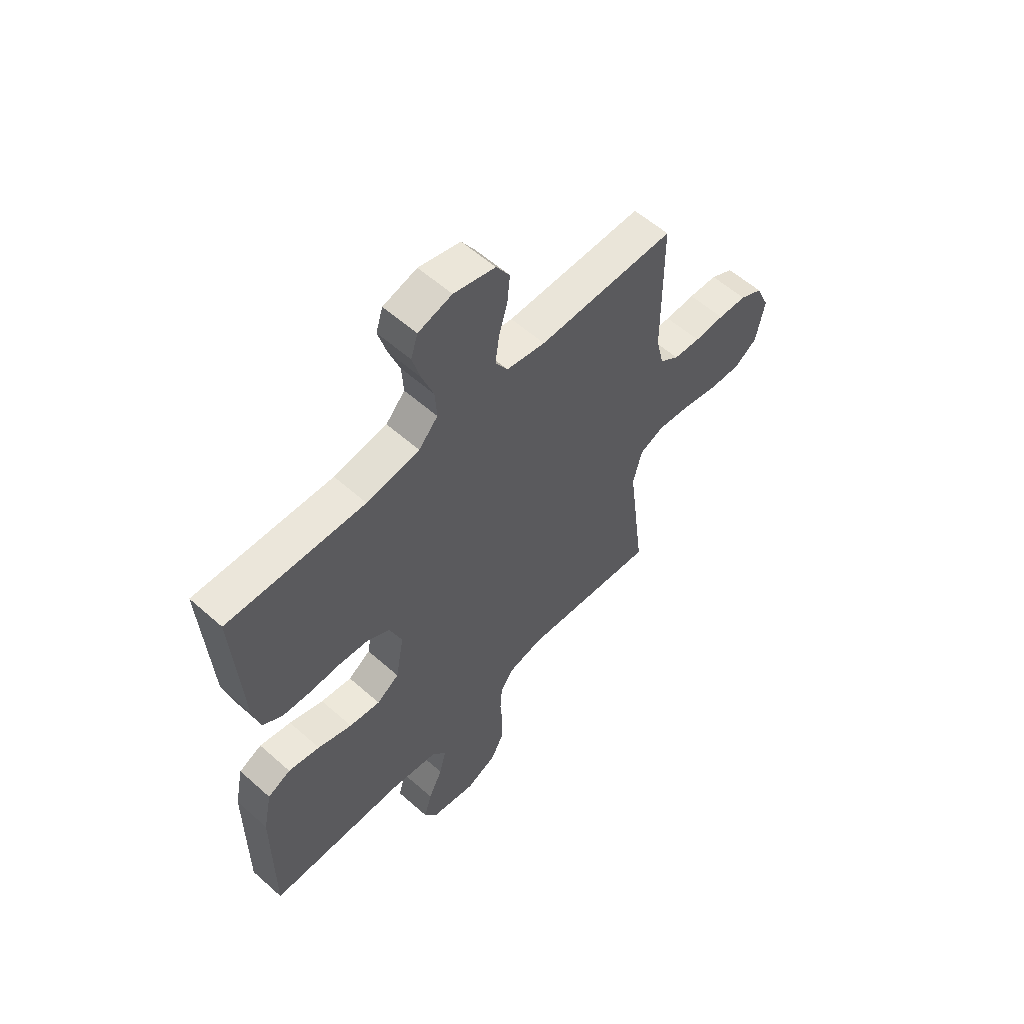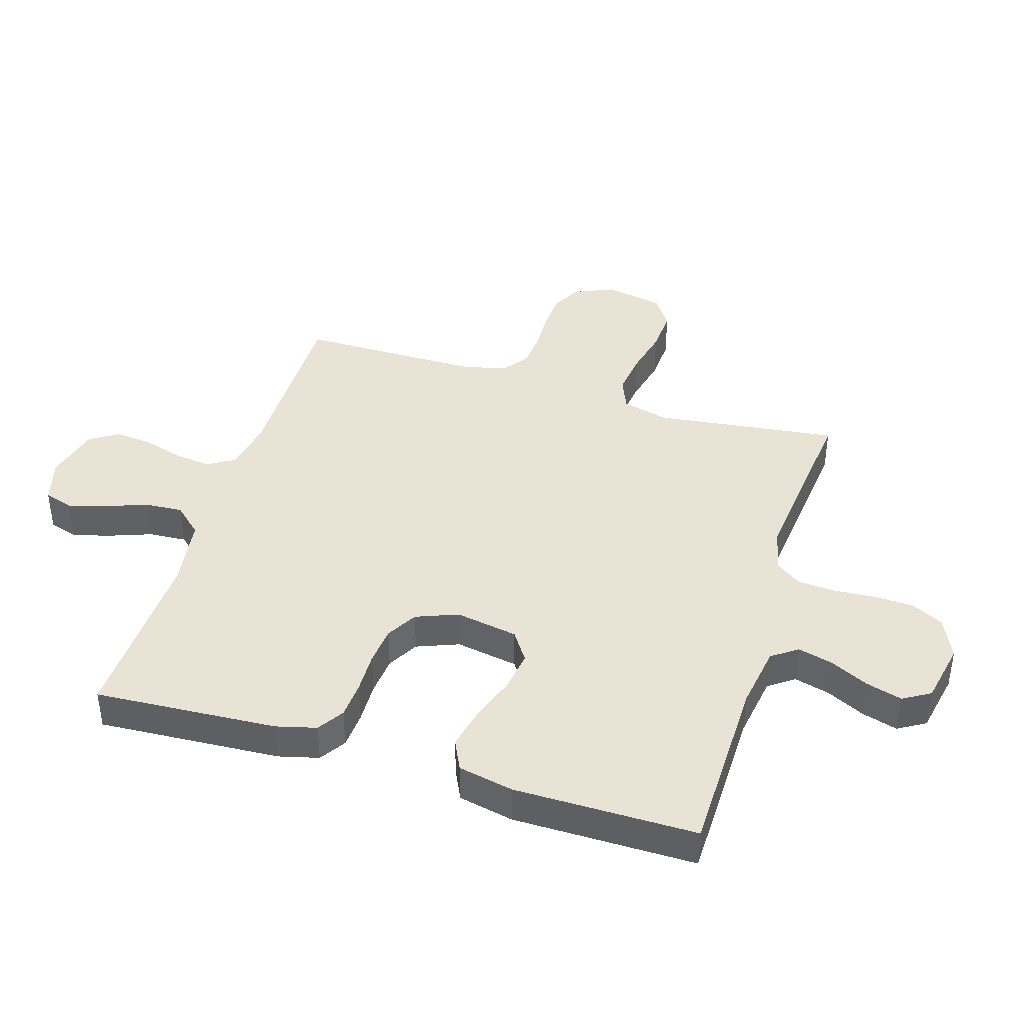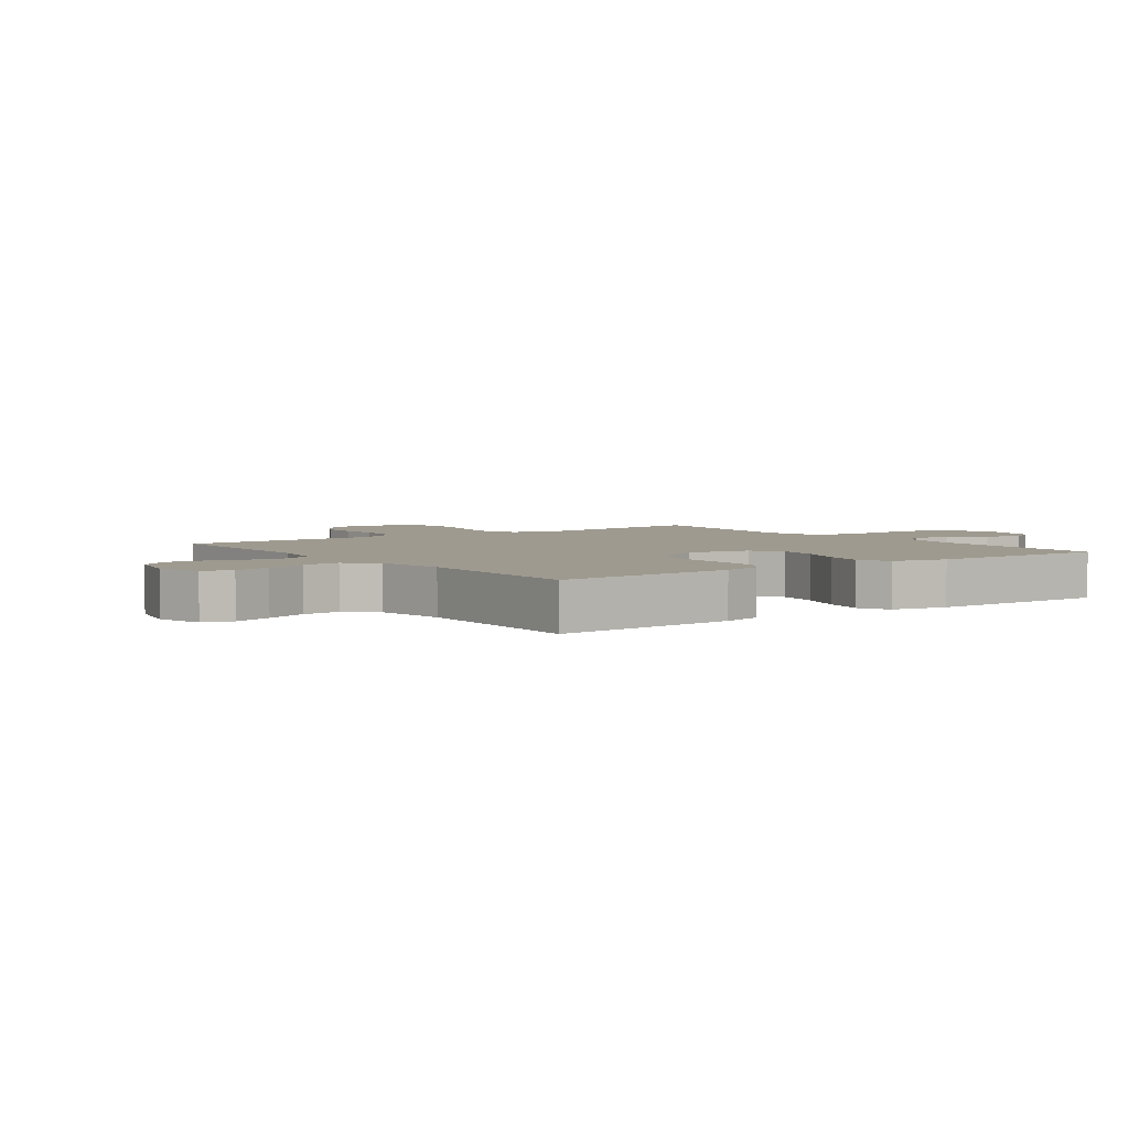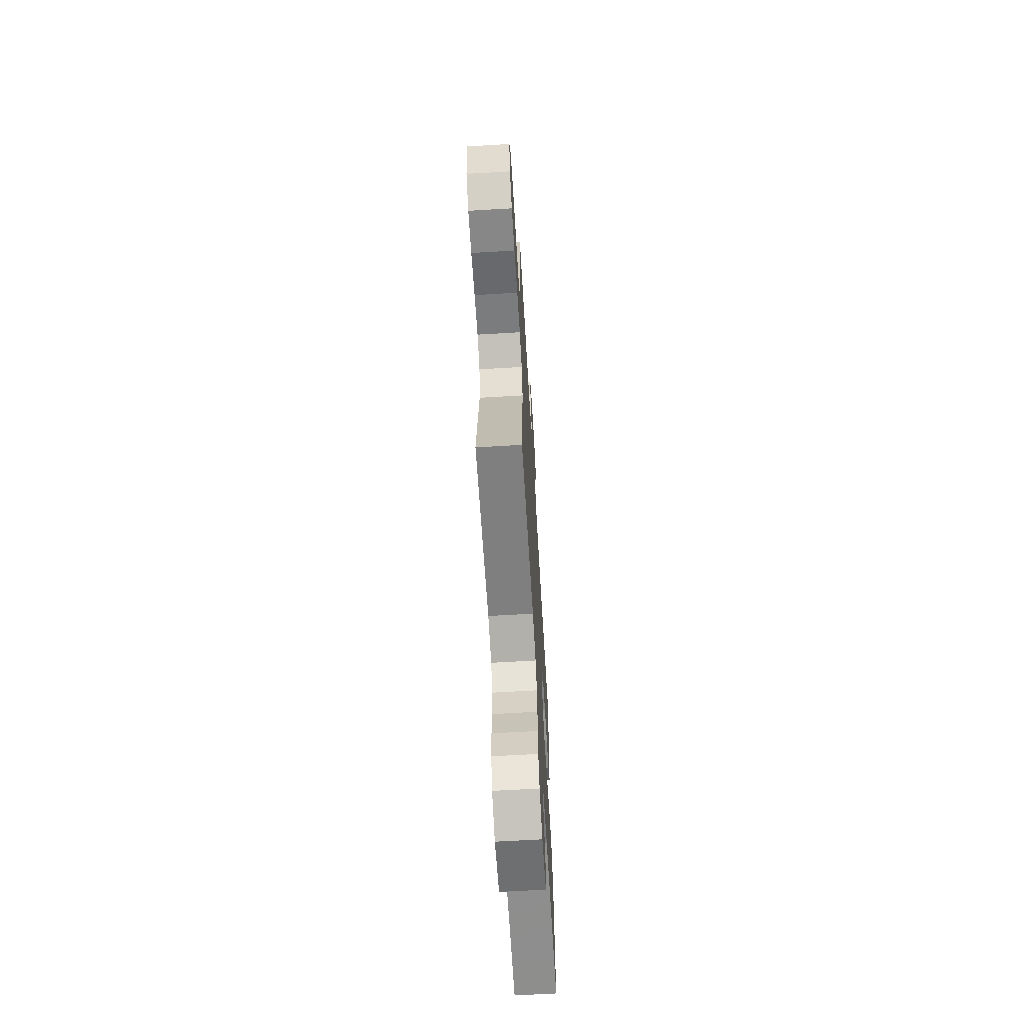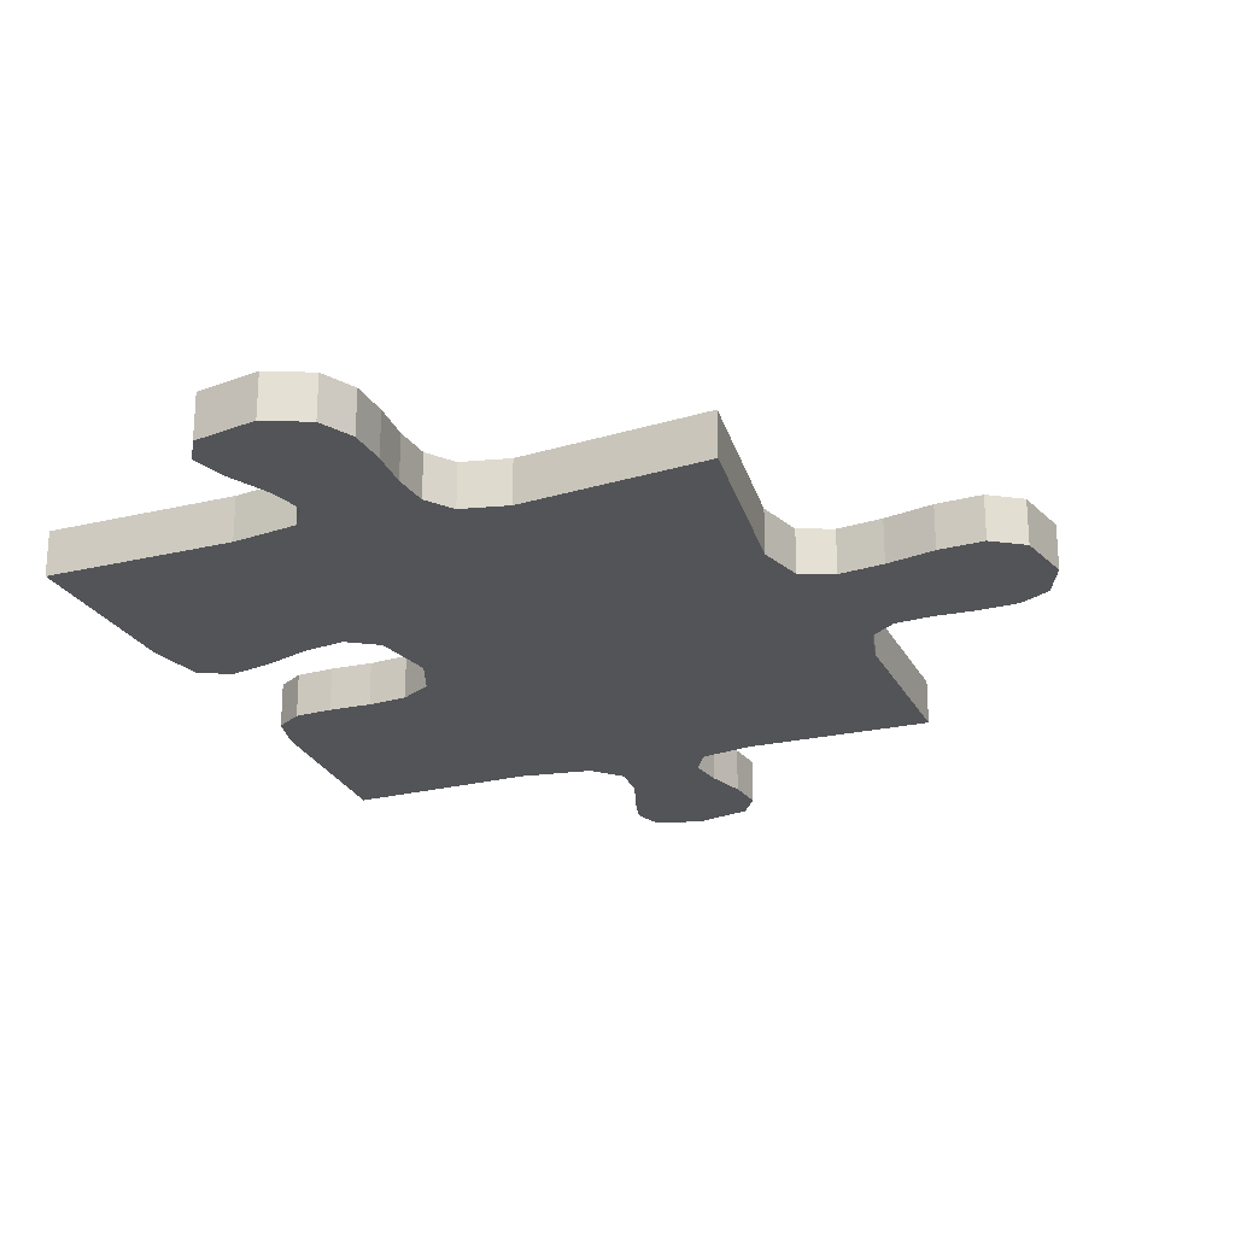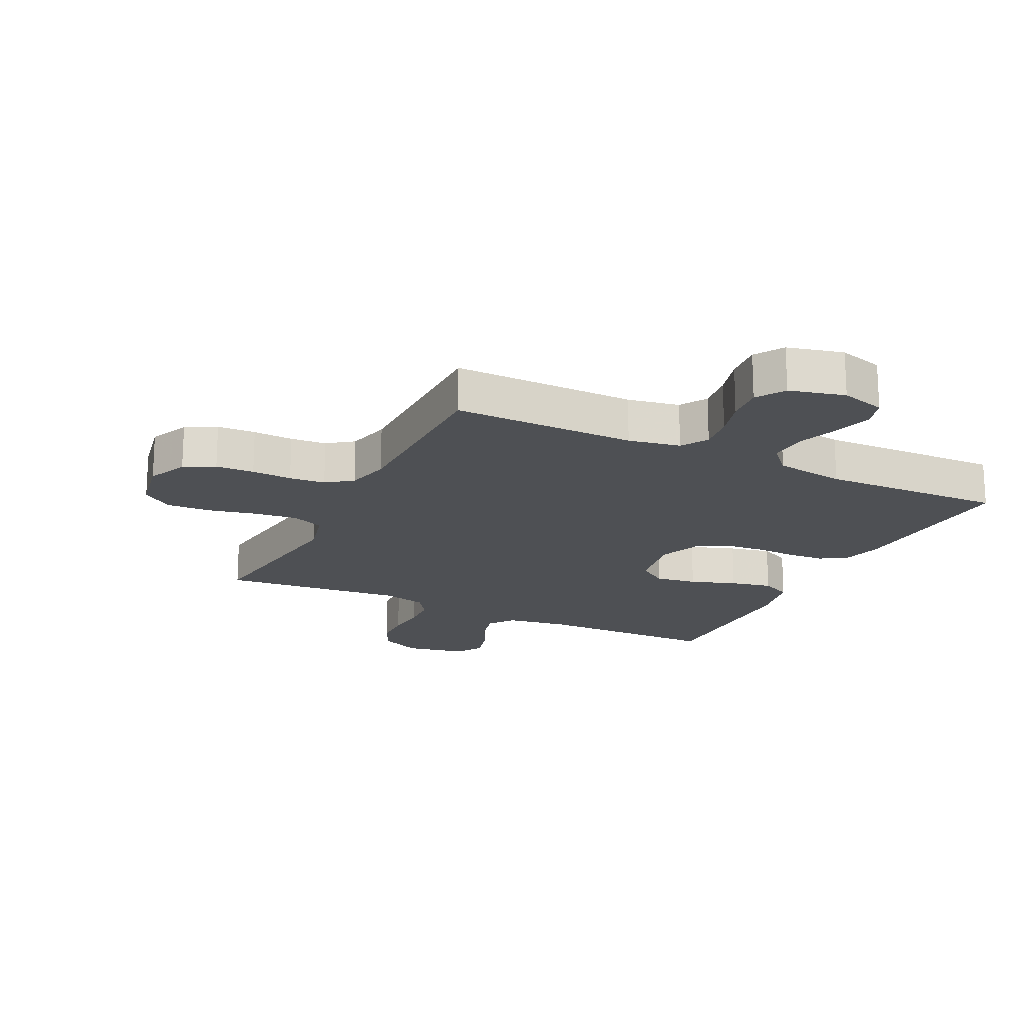
<metadata>
{"format":"obj","ext":"obj","renderer":"f3d","projection":"perspective","resolution":1024,"background":"white","views":[{"elev":57.7,"azim":132.6,"up":"+Z"},{"elev":41.1,"azim":107.1,"up":"+Y"},{"elev":3.8,"azim":53.7,"up":"+Y"},{"elev":-65.7,"azim":-86.6,"up":"+Z"},{"elev":-23.5,"azim":-158.5,"up":"+Y"},{"elev":-18.6,"azim":-26.2,"up":"+Y"}]}
</metadata>
<code>
v -0.5 0.07 -0.5
v -0.462 0.07 -0.2
v -0.482 0.07 -0.122
v -0.535 0.07 -0.1
v -0.607 0.07 -0.109
v -0.685 0.07 -0.127
v -0.757 0.07 -0.131
v -0.808 0.07 -0.096
v -0.827 0.07 0
v -0.798 0.07 0.066
v -0.748 0.07 0.092
v -0.685 0.07 0.095
v -0.619 0.07 0.092
v -0.56 0.07 0.097
v -0.518 0.07 0.128
v -0.501 0.07 0.2
v -0.5 0.07 0.5
v -0.2 0.07 0.498
v -0.115 0.07 0.514
v -0.088 0.07 0.558
v -0.096 0.07 0.618
v -0.115 0.07 0.683
v -0.121 0.07 0.745
v -0.091 0.07 0.792
v 0 0.07 0.815
v 0.074 0.07 0.794
v 0.089 0.07 0.746
v 0.071 0.07 0.683
v 0.046 0.07 0.615
v 0.042 0.07 0.553
v 0.084 0.07 0.507
v 0.2 0.07 0.49
v 0.5 0.07 0.5
v 0.482 0.07 0.2
v 0.465 0.07 0.134
v 0.422 0.07 0.106
v 0.361 0.07 0.102
v 0.293 0.07 0.104
v 0.229 0.07 0.098
v 0.178 0.07 0.069
v 0.151 0.07 0
v 0.169 0.07 -0.103
v 0.218 0.07 -0.136
v 0.286 0.07 -0.126
v 0.361 0.07 -0.1
v 0.43 0.07 -0.085
v 0.48 0.07 -0.109
v 0.499 0.07 -0.2
v 0.5 0.07 -0.5
v 0.2 0.07 -0.504
v 0.095 0.07 -0.52
v 0.065 0.07 -0.562
v 0.08 0.07 -0.62
v 0.111 0.07 -0.684
v 0.128 0.07 -0.743
v 0.101 0.07 -0.788
v 0 0.07 -0.808
v -0.068 0.07 -0.777
v -0.095 0.07 -0.723
v -0.097 0.07 -0.658
v -0.092 0.07 -0.59
v -0.096 0.07 -0.529
v -0.126 0.07 -0.486
v -0.2 0.07 -0.469
v -0.5 0 -0.5
v -0.462 0 -0.2
v -0.482 0 -0.122
v -0.535 0 -0.1
v -0.607 0 -0.109
v -0.685 0 -0.127
v -0.757 0 -0.131
v -0.808 0 -0.096
v -0.827 0 0
v -0.798 0 0.066
v -0.748 0 0.092
v -0.685 0 0.095
v -0.619 0 0.092
v -0.56 0 0.097
v -0.518 0 0.128
v -0.501 0 0.2
v -0.5 0 0.5
v -0.2 0 0.498
v -0.115 0 0.514
v -0.088 0 0.558
v -0.096 0 0.618
v -0.115 0 0.683
v -0.121 0 0.745
v -0.091 0 0.792
v 0 0 0.815
v 0.074 0 0.794
v 0.089 0 0.746
v 0.071 0 0.683
v 0.046 0 0.615
v 0.042 0 0.553
v 0.084 0 0.507
v 0.2 0 0.49
v 0.5 0 0.5
v 0.482 0 0.2
v 0.465 0 0.134
v 0.422 0 0.106
v 0.361 0 0.102
v 0.293 0 0.104
v 0.229 0 0.098
v 0.178 0 0.069
v 0.151 0 0
v 0.169 0 -0.103
v 0.218 0 -0.136
v 0.286 0 -0.126
v 0.361 0 -0.1
v 0.43 0 -0.085
v 0.48 0 -0.109
v 0.499 0 -0.2
v 0.5 0 -0.5
v 0.2 0 -0.504
v 0.095 0 -0.52
v 0.065 0 -0.562
v 0.08 0 -0.62
v 0.111 0 -0.684
v 0.128 0 -0.743
v 0.101 0 -0.788
v 0 0 -0.808
v -0.068 0 -0.777
v -0.095 0 -0.723
v -0.097 0 -0.658
v -0.092 0 -0.59
v -0.096 0 -0.529
v -0.126 0 -0.486
v -0.2 0 -0.469
f 58 59 60 61
f 58 61 62
f 57 58 62
f 56 57 62
f 53 54 55 56
f 52 53 56 62
f 51 52 62 63
f 47 48 49 50
f 44 45 46 47
f 43 44 47 50
f 42 43 50 51
f 35 36 37 38
f 35 38 39
f 32 33 34 35
f 31 32 35 39
f 30 31 39 40
f 26 27 28 29
f 24 25 26 29
f 24 29 30
f 21 22 23 24
f 20 21 24 30
f 19 20 30 40
f 16 17 18
f 15 16 18 19
f 10 11 12 13
f 10 13 14
f 9 10 14
f 8 9 14
f 5 6 7 8
f 4 5 8 14
f 3 4 14 15
f 64 1 2
f 41 42 51 63
f 40 41 63 64
f 15 19 40 64
f 2 3 15 64
f 125 124 123 122
f 126 125 122
f 126 122 121
f 126 121 120
f 120 119 118 117
f 126 120 117 116
f 127 126 116 115
f 114 113 112 111
f 111 110 109 108
f 114 111 108 107
f 115 114 107 106
f 102 101 100 99
f 103 102 99
f 99 98 97 96
f 103 99 96 95
f 104 103 95 94
f 93 92 91 90
f 93 90 89 88
f 94 93 88
f 88 87 86 85
f 94 88 85 84
f 104 94 84 83
f 82 81 80
f 83 82 80 79
f 77 76 75 74
f 78 77 74
f 78 74 73
f 78 73 72
f 72 71 70 69
f 78 72 69 68
f 79 78 68 67
f 66 65 128
f 127 115 106 105
f 128 127 105 104
f 128 104 83 79
f 128 79 67 66
f 1 65 66 2
f 2 66 67 3
f 3 67 68 4
f 4 68 69 5
f 5 69 70 6
f 6 70 71 7
f 7 71 72 8
f 8 72 73 9
f 9 73 74 10
f 10 74 75 11
f 11 75 76 12
f 12 76 77 13
f 13 77 78 14
f 14 78 79 15
f 15 79 80 16
f 16 80 81 17
f 17 81 82 18
f 18 82 83 19
f 19 83 84 20
f 20 84 85 21
f 21 85 86 22
f 22 86 87 23
f 23 87 88 24
f 24 88 89 25
f 25 89 90 26
f 26 90 91 27
f 27 91 92 28
f 28 92 93 29
f 29 93 94 30
f 30 94 95 31
f 31 95 96 32
f 32 96 97 33
f 33 97 98 34
f 34 98 99 35
f 35 99 100 36
f 36 100 101 37
f 37 101 102 38
f 38 102 103 39
f 39 103 104 40
f 40 104 105 41
f 41 105 106 42
f 42 106 107 43
f 43 107 108 44
f 44 108 109 45
f 45 109 110 46
f 46 110 111 47
f 47 111 112 48
f 48 112 113 49
f 49 113 114 50
f 50 114 115 51
f 51 115 116 52
f 52 116 117 53
f 53 117 118 54
f 54 118 119 55
f 55 119 120 56
f 56 120 121 57
f 57 121 122 58
f 58 122 123 59
f 59 123 124 60
f 60 124 125 61
f 61 125 126 62
f 62 126 127 63
f 63 127 128 64
f 64 128 65 1

</code>
